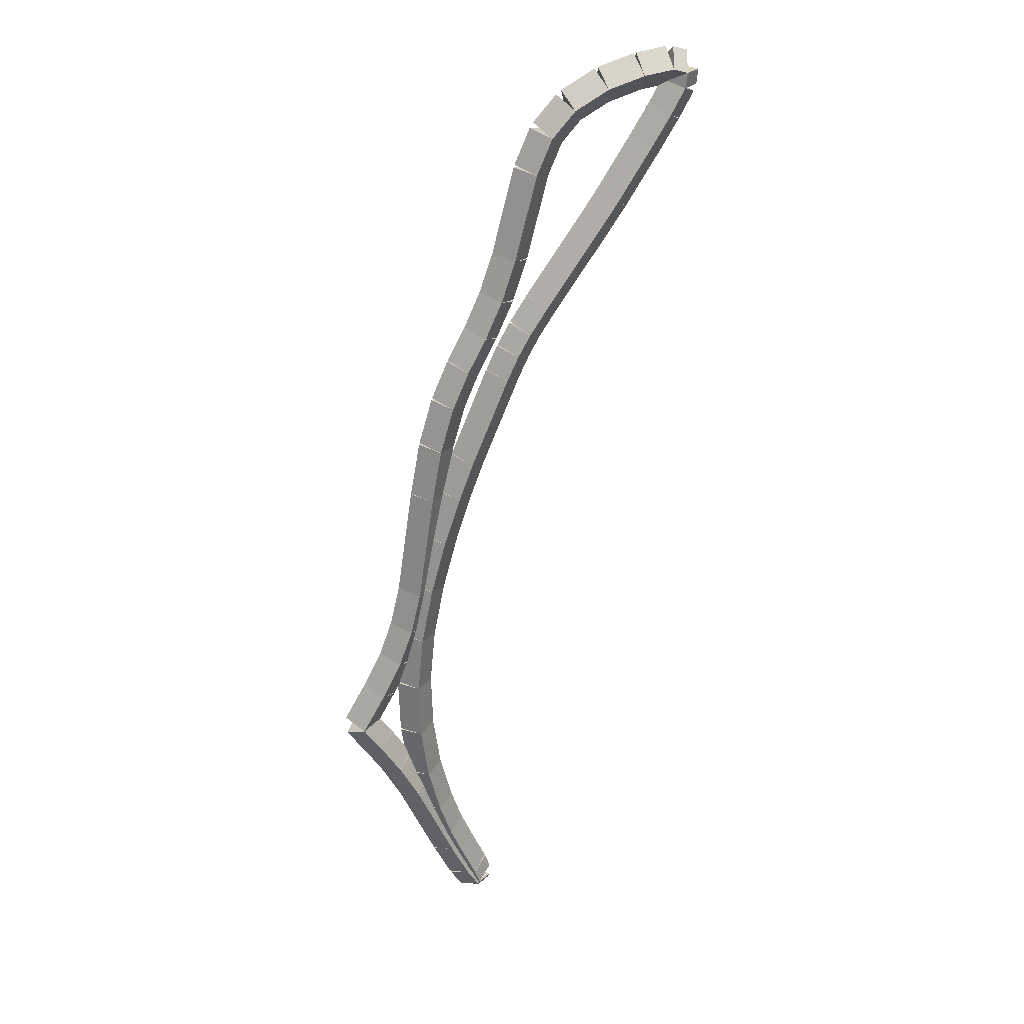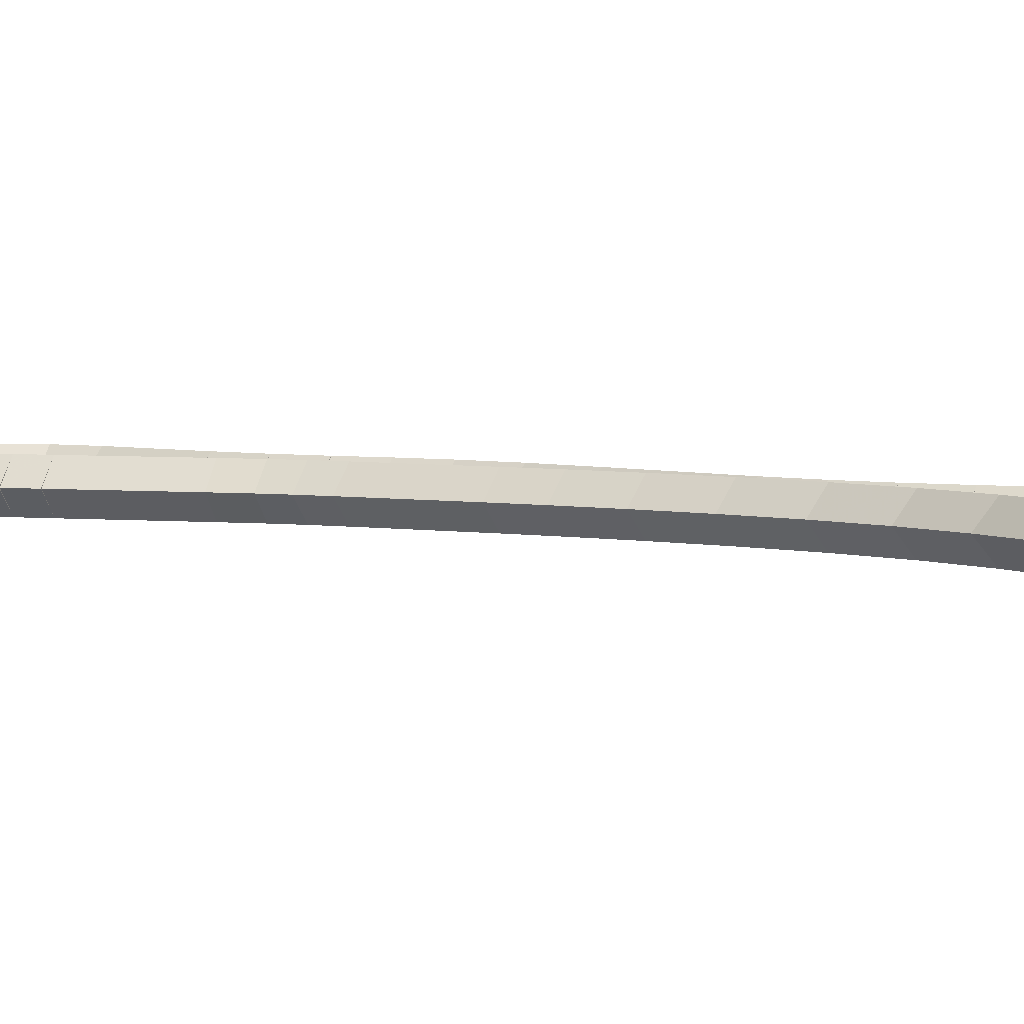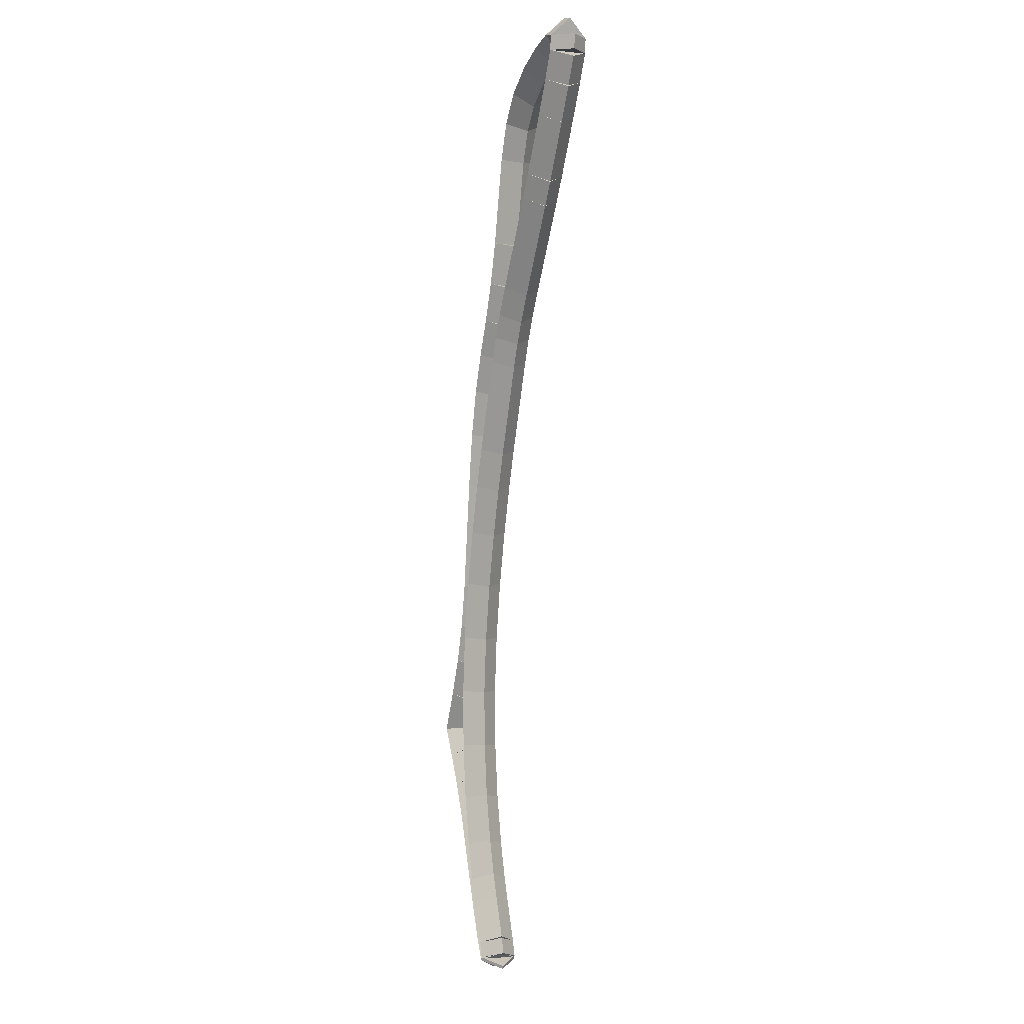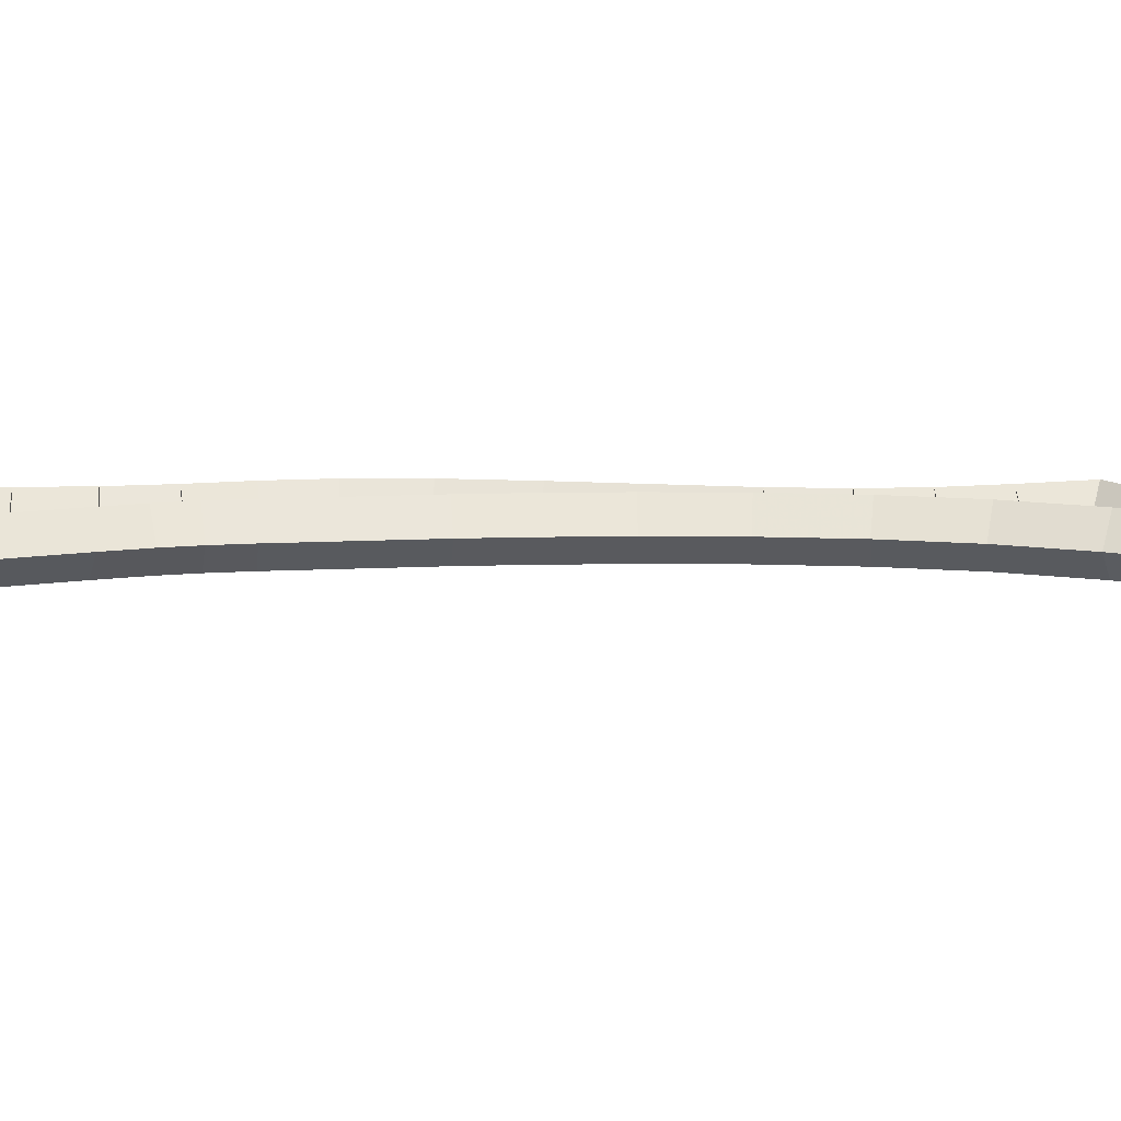
<metadata>
{"format":"obj","ext":"obj","renderer":"f3d","projection":"perspective","resolution":1024,"background":"white","views":[{"elev":28.2,"azim":163.3,"up":"+Y"},{"elev":4.4,"azim":-38.5,"up":"+Z"},{"elev":-4.2,"azim":-109.1,"up":"+Y"},{"elev":13.3,"azim":-73.8,"up":"+Z"}]}
</metadata>
<code>
g name
v 42.27 36.69 27.6
v 42.1 36.8 27.4
v 42.27 36.69 27.2
v 42.43 36.58 27.4
v 42.48 37 27.6
v 42.31 37.11 27.4
v 42.48 37 27.2
v 42.64 36.89 27.4
f 1 2 3 4
f 6 2 1 5
f 5 1 4 8
f 6 5 8 7
f 8 4 3 7
f 7 3 2 6
g name
v 42.06 36.35 27.6
v 41.89 36.46 27.4
v 42.06 36.35 27.2
v 42.23 36.25 27.4
v 42.27 36.69 27.6
v 42.1 36.79 27.4
v 42.27 36.69 27.2
v 42.43 36.58 27.4
f 9 10 11 12
f 14 10 9 13
f 13 9 12 16
f 14 13 16 15
f 16 12 11 15
f 15 11 10 14
g name
v 41.85 35.97 27.6
v 41.67 36.06 27.4
v 41.85 35.97 27.2
v 42.03 35.87 27.4
v 42.06 36.35 27.6
v 41.88 36.45 27.4
v 42.06 36.35 27.2
v 42.23 36.26 27.4
f 17 18 19 20
f 22 18 17 21
f 21 17 20 24
f 22 21 24 23
f 24 20 19 23
f 23 19 18 22
g name
v 41.43 35.03 27.6
v 41.25 35.11 27.4
v 41.43 35.03 27.2
v 41.62 34.95 27.4
v 41.85 35.97 27.6
v 41.67 36.05 27.4
v 41.85 35.97 27.2
v 42.03 35.89 27.4
f 25 26 27 28
f 30 26 25 29
f 29 25 28 32
f 30 29 32 31
f 32 28 27 31
f 31 27 26 30
g name
v 41.24 34.62 27.6
v 41.06 34.71 27.4
v 41.24 34.62 27.2
v 41.42 34.53 27.4
v 41.43 35.03 27.6
v 41.25 35.11 27.4
v 41.43 35.03 27.2
v 41.61 34.94 27.4
f 33 34 35 36
f 38 34 33 37
f 37 33 36 40
f 38 37 40 39
f 40 36 35 39
f 39 35 34 38
g name
v 41.11 34.41 27.6
v 40.94 34.51 27.4
v 41.11 34.41 27.2
v 41.28 34.3 27.4
v 41.24 34.62 27.6
v 41.07 34.73 27.4
v 41.24 34.62 27.2
v 41.41 34.52 27.4
f 41 42 43 44
f 46 42 41 45
f 45 41 44 48
f 46 45 48 47
f 48 44 43 47
f 47 43 42 46
g name
v 41.09 34.44 27.6
v 41.27 34.52 27.4
v 41.09 34.44 27.2
v 40.91 34.36 27.4
v 41.11 34.41 27.6
v 41.29 34.49 27.4
v 41.11 34.41 27.2
v 40.92 34.32 27.4
f 49 50 51 52
f 54 50 49 53
f 53 49 52 56
f 54 53 56 55
f 56 52 51 55
f 55 51 50 54
g name
v 41.15 34.6 27.6
v 41.34 34.54 27.4
v 41.15 34.6 27.2
v 40.96 34.67 27.4
v 41.09 34.44 27.6
v 41.28 34.38 27.4
v 41.09 34.44 27.2
v 40.9 34.5 27.4
f 57 58 59 60
f 62 58 57 61
f 61 57 60 64
f 62 61 64 63
f 64 60 59 63
f 63 59 58 62
g name
v 41.33 35.01 27.6
v 41.51 34.93 27.4
v 41.33 35.01 27.2
v 41.15 35.1 27.4
v 41.15 34.6 27.6
v 41.33 34.52 27.4
v 41.15 34.6 27.2
v 40.96 34.68 27.4
f 65 66 67 68
f 70 66 65 69
f 69 65 68 72
f 70 69 72 71
f 72 68 67 71
f 71 67 66 70
g name
v 41.44 35.29 27.6
v 41.63 35.21 27.4
v 41.44 35.29 27.2
v 41.26 35.37 27.4
v 41.33 35.01 27.6
v 41.51 34.94 27.4
v 41.33 35.01 27.2
v 41.14 35.09 27.4
f 73 74 75 76
f 78 74 73 77
f 77 73 76 80
f 78 77 80 79
f 80 76 75 79
f 79 75 74 78
g name
v 41.58 35.68 27.6
v 41.76 35.62 27.4
v 41.58 35.68 27.2
v 41.39 35.74 27.4
v 41.44 35.29 27.6
v 41.63 35.23 27.4
v 41.44 35.29 27.2
v 41.26 35.35 27.4
f 81 82 83 84
f 86 82 81 85
f 85 81 84 88
f 86 85 88 87
f 88 84 83 87
f 87 83 82 86
g name
v 41.71 36.22 27.6
v 41.9 36.17 27.4
v 41.71 36.22 27.2
v 41.51 36.26 27.4
v 41.58 35.68 27.6
v 41.77 35.63 27.4
v 41.58 35.68 27.2
v 41.38 35.73 27.4
f 89 90 91 92
f 94 90 89 93
f 93 89 92 96
f 94 93 96 95
f 96 92 91 95
f 95 91 90 94
g name
v 41.79 36.83 27.6
v 41.99 36.8 27.4
v 41.79 36.83 27.2
v 41.59 36.85 27.4
v 41.71 36.22 27.6
v 41.91 36.19 27.4
v 41.71 36.22 27.2
v 41.51 36.24 27.4
f 97 98 99 100
f 102 98 97 101
f 101 97 100 104
f 102 101 104 103
f 104 100 99 103
f 103 99 98 102
g name
v 41.81 37.47 27.6
v 42.01 37.46 27.4
v 41.81 37.47 27.2
v 41.61 37.47 27.4
v 41.79 36.83 27.6
v 41.99 36.82 27.4
v 41.79 36.83 27.2
v 41.59 36.83 27.4
f 105 106 107 108
f 110 106 105 109
f 109 105 108 112
f 110 109 112 111
f 112 108 107 111
f 111 107 106 110
g name
v 41.74 38.11 27.6
v 41.94 38.13 27.4
v 41.74 38.11 27.2
v 41.55 38.09 27.4
v 41.81 37.47 27.6
v 42.01 37.49 27.4
v 41.81 37.47 27.2
v 41.61 37.45 27.4
f 113 114 115 116
f 118 114 113 117
f 117 113 116 120
f 118 117 120 119
f 120 116 115 119
f 119 115 114 118
g name
v 41.62 38.75 27.6
v 41.81 38.79 27.4
v 41.62 38.75 27.2
v 41.42 38.71 27.4
v 41.74 38.11 27.6
v 41.94 38.15 27.4
v 41.74 38.11 27.2
v 41.55 38.07 27.4
f 121 122 123 124
f 126 122 121 125
f 125 121 124 128
f 126 125 128 127
f 128 124 123 127
f 127 123 122 126
g name
v 41.45 39.36 27.6
v 41.65 39.41 27.4
v 41.45 39.36 27.2
v 41.26 39.3 27.4
v 41.62 38.75 27.6
v 41.81 38.8 27.4
v 41.62 38.75 27.2
v 41.43 38.7 27.4
f 129 130 131 132
f 134 130 129 133
f 133 129 132 136
f 134 133 136 135
f 136 132 131 135
f 135 131 130 134
g name
v 41.28 39.88 27.6
v 41.47 39.95 27.4
v 41.28 39.88 27.2
v 41.09 39.82 27.4
v 41.45 39.36 27.6
v 41.64 39.42 27.4
v 41.45 39.36 27.2
v 41.26 39.29 27.4
f 137 138 139 140
f 142 138 137 141
f 141 137 140 144
f 142 141 144 143
f 144 140 139 143
f 143 139 138 142
g name
v 41.12 40.31 27.6
v 41.31 40.38 27.4
v 41.12 40.31 27.2
v 40.93 40.24 27.4
v 41.28 39.88 27.6
v 41.47 39.96 27.4
v 41.28 39.88 27.2
v 41.09 39.81 27.4
f 145 146 147 148
f 150 146 145 149
f 149 145 148 152
f 150 149 152 151
f 152 148 147 151
f 151 147 146 150
g name
v 40.72 41.28 27.6
v 40.9 41.36 27.4
v 40.72 41.28 27.2
v 40.53 41.2 27.4
v 41.12 40.31 27.6
v 41.3 40.39 27.4
v 41.12 40.31 27.2
v 40.94 40.23 27.4
f 153 154 155 156
f 158 154 153 157
f 157 153 156 160
f 158 157 160 159
f 160 156 155 159
f 159 155 154 158
g name
v 40.59 41.55 27.6
v 40.77 41.63 27.4
v 40.59 41.55 27.2
v 40.41 41.46 27.4
v 40.72 41.28 27.6
v 40.9 41.36 27.4
v 40.72 41.28 27.2
v 40.53 41.2 27.4
f 161 162 163 164
f 166 162 161 165
f 165 161 164 168
f 166 165 168 167
f 168 164 163 167
f 167 163 162 166
g name
v 40.46 41.79 27.6
v 40.63 41.89 27.4
v 40.46 41.79 27.2
v 40.28 41.69 27.4
v 40.59 41.55 27.6
v 40.77 41.64 27.4
v 40.59 41.55 27.2
v 40.42 41.45 27.4
f 169 170 171 172
f 174 170 169 173
f 173 169 172 176
f 174 173 176 175
f 176 172 171 175
f 175 171 170 174
g name
v 40.27 42.07 27.6
v 40.44 42.18 27.4
v 40.27 42.07 27.2
v 40.1 41.96 27.4
v 40.46 41.79 27.6
v 40.62 41.9 27.4
v 40.46 41.79 27.2
v 40.29 41.68 27.4
f 177 178 179 180
f 182 178 177 181
f 181 177 180 184
f 182 181 184 183
f 184 180 179 183
f 183 179 178 182
g name
v 39.65 42.96 27.6
v 39.81 43.08 27.4
v 39.65 42.96 27.2
v 39.48 42.85 27.4
v 40.27 42.07 27.6
v 40.44 42.18 27.4
v 40.27 42.07 27.2
v 40.11 41.95 27.4
f 185 186 187 188
f 190 186 185 189
f 189 185 188 192
f 190 189 192 191
f 192 188 187 191
f 191 187 186 190
g name
v 39.49 43.2 27.6
v 39.66 43.31 27.4
v 39.49 43.2 27.2
v 39.32 43.09 27.4
v 39.65 42.96 27.6
v 39.81 43.08 27.4
v 39.65 42.96 27.2
v 39.48 42.85 27.4
f 193 194 195 196
f 198 194 193 197
f 197 193 196 200
f 198 197 200 199
f 200 196 195 199
f 199 195 194 198
g name
v 39.13 43.76 27.6
v 39.3 43.87 27.4
v 39.13 43.76 27.2
v 38.96 43.66 27.4
v 39.49 43.2 27.6
v 39.66 43.31 27.4
v 39.49 43.2 27.2
v 39.32 43.09 27.4
f 201 202 203 204
f 206 202 201 205
f 205 201 204 208
f 206 205 208 207
f 208 204 203 207
f 207 203 202 206
g name
v 38.92 44.1 27.6
v 39.1 44.2 27.4
v 38.92 44.1 27.2
v 38.75 43.99 27.4
v 39.13 43.76 27.6
v 39.3 43.87 27.4
v 39.13 43.76 27.2
v 38.96 43.66 27.4
f 209 210 211 212
f 214 210 209 213
f 213 209 212 216
f 214 213 216 215
f 216 212 211 215
f 215 211 210 214
g name
v 38.77 44.38 27.6
v 38.95 44.47 27.4
v 38.77 44.38 27.2
v 38.6 44.28 27.4
v 38.92 44.1 27.6
v 39.1 44.2 27.4
v 38.92 44.1 27.2
v 38.75 44 27.4
f 217 218 219 220
f 222 218 217 221
f 221 217 220 224
f 222 221 224 223
f 224 220 219 223
f 223 219 218 222
g name
v 38.75 44.54 27.6
v 38.95 44.56 27.4
v 38.75 44.54 27.2
v 38.56 44.51 27.4
v 38.77 44.38 27.6
v 38.97 44.4 27.4
v 38.77 44.38 27.2
v 38.57 44.35 27.4
f 225 226 227 228
f 230 226 225 229
f 229 225 228 232
f 230 229 232 231
f 232 228 227 231
f 231 227 226 230
g name
v 38.91 44.58 27.6
v 38.97 44.39 27.4
v 38.91 44.58 27.2
v 38.85 44.77 27.4
v 38.75 44.54 27.6
v 38.81 44.34 27.4
v 38.75 44.54 27.2
v 38.7 44.73 27.4
f 233 234 235 236
f 238 234 233 237
f 237 233 236 240
f 238 237 240 239
f 240 236 235 239
f 239 235 234 238
g name
v 39.23 44.54 27.6
v 39.21 44.34 27.4
v 39.23 44.54 27.2
v 39.26 44.74 27.4
v 38.91 44.58 27.6
v 38.88 44.38 27.4
v 38.91 44.58 27.2
v 38.94 44.78 27.4
f 241 242 243 244
f 246 242 241 245
f 245 241 244 248
f 246 245 248 247
f 248 244 243 247
f 247 243 242 246
g name
v 39.62 44.43 27.6
v 39.56 44.23 27.4
v 39.62 44.43 27.2
v 39.68 44.62 27.4
v 39.23 44.54 27.6
v 39.18 44.35 27.4
v 39.23 44.54 27.2
v 39.29 44.73 27.4
f 249 250 251 252
f 254 250 249 253
f 253 249 252 256
f 254 253 256 255
f 256 252 251 255
f 255 251 250 254
g name
v 39.98 44.23 27.6
v 39.88 44.06 27.4
v 39.98 44.23 27.2
v 40.07 44.41 27.4
v 39.62 44.43 27.6
v 39.52 44.25 27.4
v 39.62 44.43 27.2
v 39.71 44.6 27.4
f 257 258 259 260
f 262 258 257 261
f 261 257 260 264
f 262 261 264 263
f 264 260 259 263
f 263 259 258 262
g name
v 40.23 43.96 27.6
v 40.08 43.82 27.4
v 40.23 43.96 27.2
v 40.37 44.09 27.4
v 39.98 44.23 27.6
v 39.83 44.1 27.4
v 39.98 44.23 27.2
v 40.13 44.37 27.4
f 265 266 267 268
f 270 266 265 269
f 269 265 268 272
f 270 269 272 271
f 272 268 267 271
f 271 267 266 270
g name
v 40.39 43.58 27.6
v 40.21 43.5 27.4
v 40.39 43.58 27.2
v 40.57 43.66 27.4
v 40.23 43.96 27.6
v 40.04 43.88 27.4
v 40.23 43.96 27.2
v 40.41 44.04 27.4
f 273 274 275 276
f 278 274 273 277
f 277 273 276 280
f 278 277 280 279
f 280 276 275 279
f 279 275 274 278
g name
v 40.63 42.66 27.6
v 40.43 42.61 27.4
v 40.63 42.66 27.2
v 40.82 42.71 27.4
v 40.39 43.58 27.6
v 40.2 43.53 27.4
v 40.39 43.58 27.2
v 40.59 43.63 27.4
f 281 282 283 284
f 286 282 281 285
f 285 281 284 288
f 286 285 288 287
f 288 284 283 287
f 287 283 282 286
g name
v 40.78 42.21 27.6
v 40.59 42.15 27.4
v 40.78 42.21 27.2
v 40.97 42.27 27.4
v 40.63 42.66 27.6
v 40.44 42.59 27.4
v 40.63 42.66 27.2
v 40.82 42.72 27.4
f 289 290 291 292
f 294 290 289 293
f 293 289 292 296
f 294 293 296 295
f 296 292 291 295
f 295 291 290 294
g name
v 40.96 41.81 27.6
v 40.78 41.72 27.4
v 40.96 41.81 27.2
v 41.14 41.89 27.4
v 40.78 42.21 27.6
v 40.59 42.13 27.4
v 40.78 42.21 27.2
v 40.96 42.29 27.4
f 297 298 299 300
f 302 298 297 301
f 301 297 300 304
f 302 301 304 303
f 304 300 299 303
f 303 299 298 302
g name
v 41.16 41.43 27.6
v 40.98 41.34 27.4
v 41.16 41.43 27.2
v 41.33 41.53 27.4
v 40.96 41.81 27.6
v 40.78 41.71 27.4
v 40.96 41.81 27.2
v 41.14 41.9 27.4
f 305 306 307 308
f 310 306 305 309
f 309 305 308 312
f 310 309 312 311
f 312 308 307 311
f 311 307 306 310
g name
v 41.33 41.02 27.6
v 41.15 40.94 27.4
v 41.33 41.02 27.2
v 41.52 41.1 27.4
v 41.16 41.43 27.6
v 40.97 41.35 27.4
v 41.16 41.43 27.2
v 41.34 41.51 27.4
f 313 314 315 316
f 318 314 313 317
f 317 313 316 320
f 318 317 320 319
f 320 316 315 319
f 319 315 314 318
g name
v 41.48 40.52 27.6
v 41.29 40.46 27.4
v 41.48 40.52 27.2
v 41.67 40.57 27.4
v 41.33 41.02 27.6
v 41.14 40.96 27.4
v 41.33 41.02 27.2
v 41.53 41.08 27.4
f 321 322 323 324
f 326 322 321 325
f 325 321 324 328
f 326 325 328 327
f 328 324 323 327
f 327 323 322 326
g name
v 41.59 39.92 27.6
v 41.39 39.88 27.4
v 41.59 39.92 27.2
v 41.78 39.96 27.4
v 41.48 40.52 27.6
v 41.28 40.48 27.4
v 41.48 40.52 27.2
v 41.68 40.55 27.4
f 329 330 331 332
f 334 330 329 333
f 333 329 332 336
f 334 333 336 335
f 336 332 331 335
f 335 331 330 334
g name
v 41.76 38.73 27.6
v 41.57 38.7 27.4
v 41.76 38.73 27.2
v 41.96 38.75 27.4
v 41.59 39.92 27.6
v 41.39 39.89 27.4
v 41.59 39.92 27.2
v 41.79 39.95 27.4
f 337 338 339 340
f 342 338 337 341
f 341 337 340 344
f 342 341 344 343
f 344 340 339 343
f 343 339 338 342
g name
v 41.87 38.25 27.6
v 41.68 38.21 27.4
v 41.87 38.25 27.2
v 42.07 38.3 27.4
v 41.76 38.73 27.6
v 41.57 38.68 27.4
v 41.76 38.73 27.2
v 41.96 38.77 27.4
f 345 346 347 348
f 350 346 345 349
f 349 345 348 352
f 350 349 352 351
f 352 348 347 351
f 351 347 346 350
g name
v 42.02 37.84 27.6
v 41.84 37.77 27.4
v 42.02 37.84 27.2
v 42.21 37.9 27.4
v 41.87 38.25 27.6
v 41.69 38.18 27.4
v 41.87 38.25 27.2
v 42.06 38.32 27.4
f 353 354 355 356
f 358 354 353 357
f 357 353 356 360
f 358 357 360 359
f 360 356 355 359
f 359 355 354 358
g name
v 42.23 37.43 27.6
v 42.05 37.34 27.4
v 42.23 37.43 27.2
v 42.41 37.52 27.4
v 42.02 37.84 27.6
v 41.85 37.75 27.4
v 42.02 37.84 27.2
v 42.2 37.93 27.4
f 361 362 363 364
f 366 362 361 365
f 365 361 364 368
f 366 365 368 367
f 368 364 363 367
f 367 363 362 366
g name
v 42.48 37 27.6
v 42.3 36.9 27.4
v 42.48 37 27.2
v 42.65 37.1 27.4
v 42.23 37.43 27.6
v 42.06 37.33 27.4
v 42.23 37.43 27.2
v 42.4 37.53 27.4
f 369 370 371 372
f 374 370 369 373
f 373 369 372 376
f 374 373 376 375
f 376 372 371 375
f 375 371 370 374

</code>
